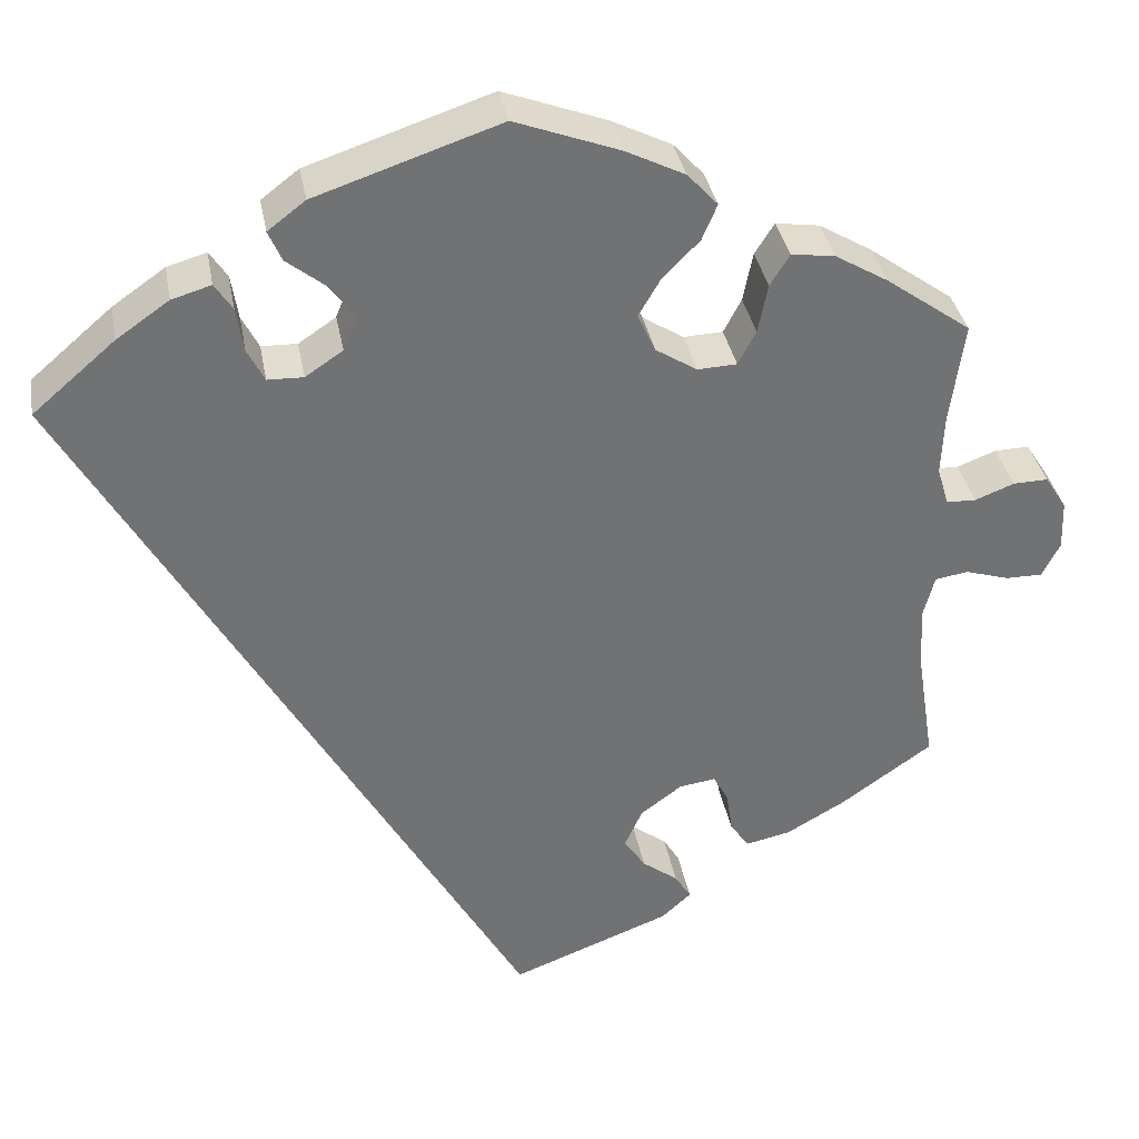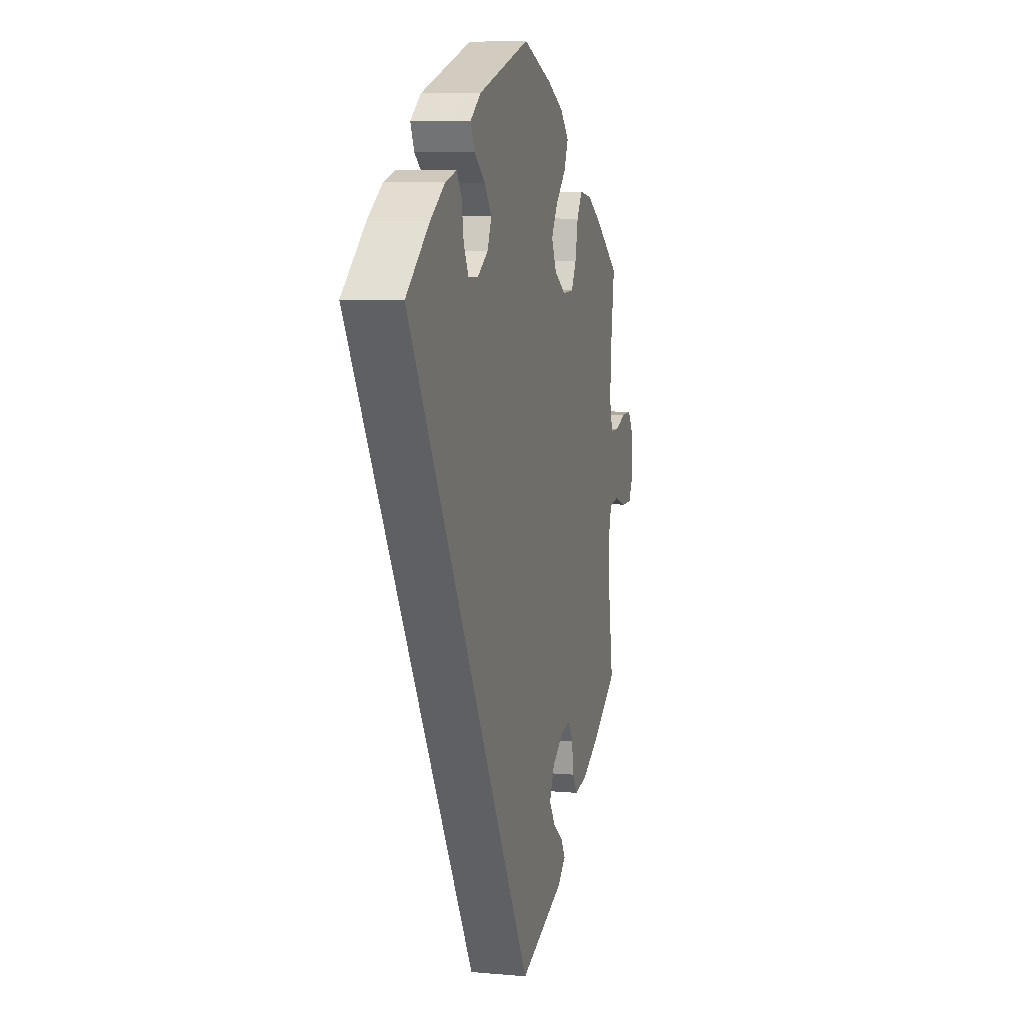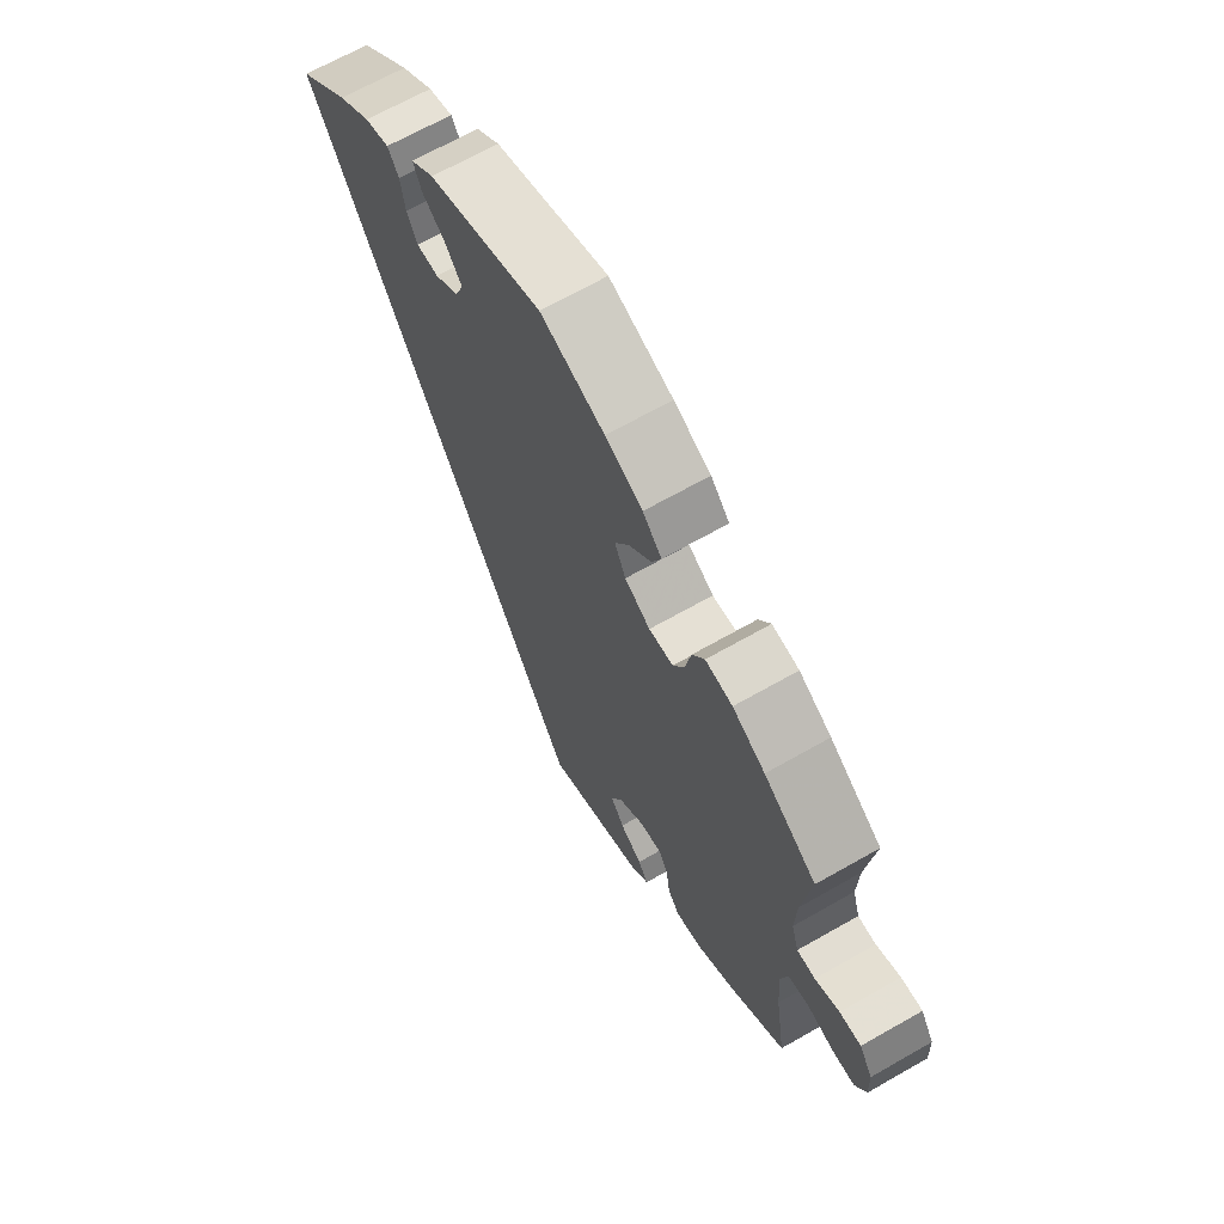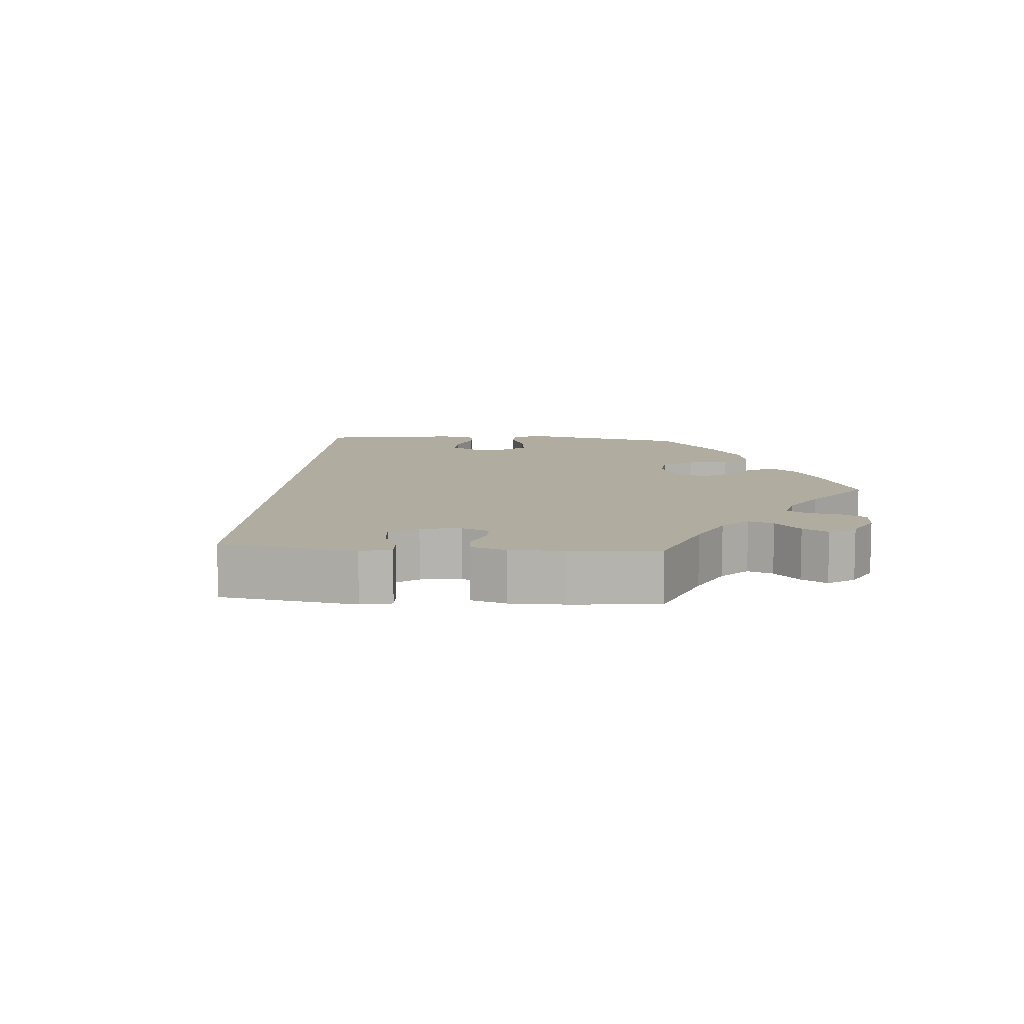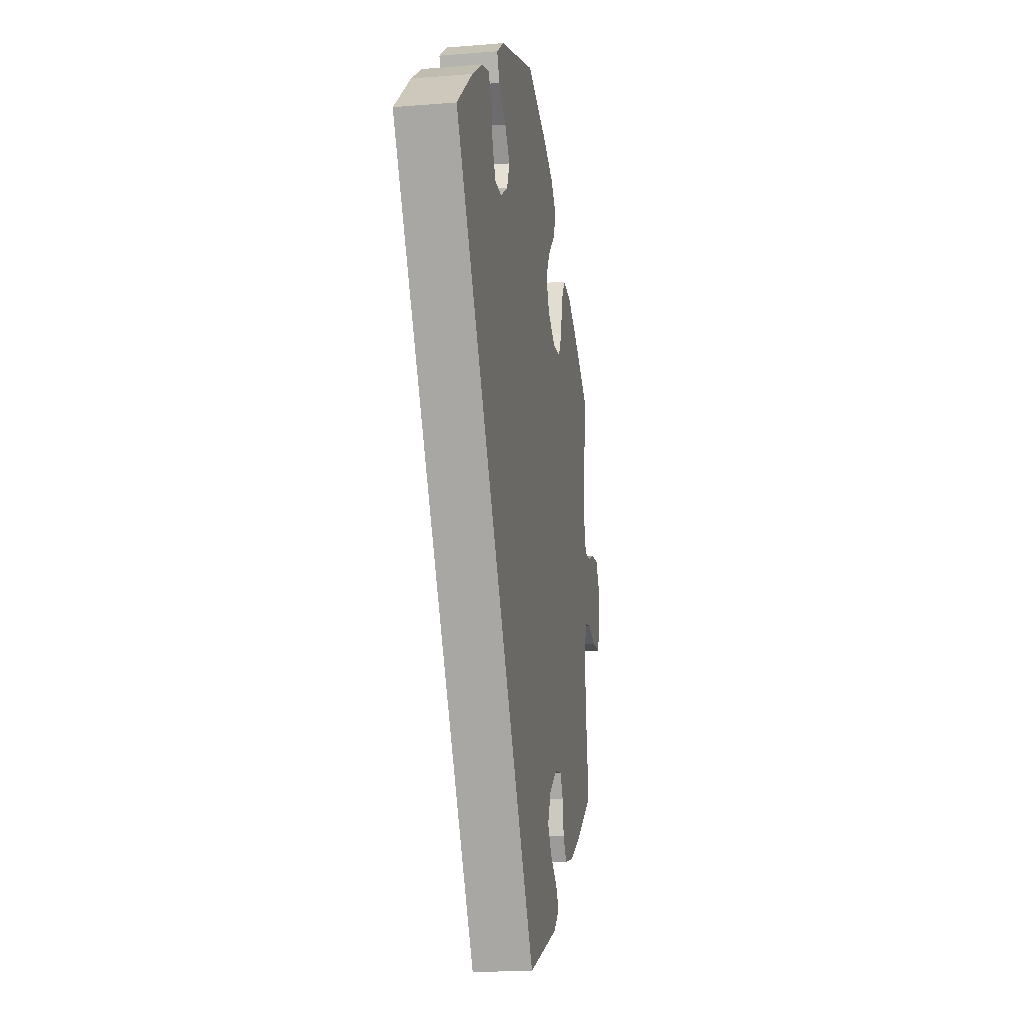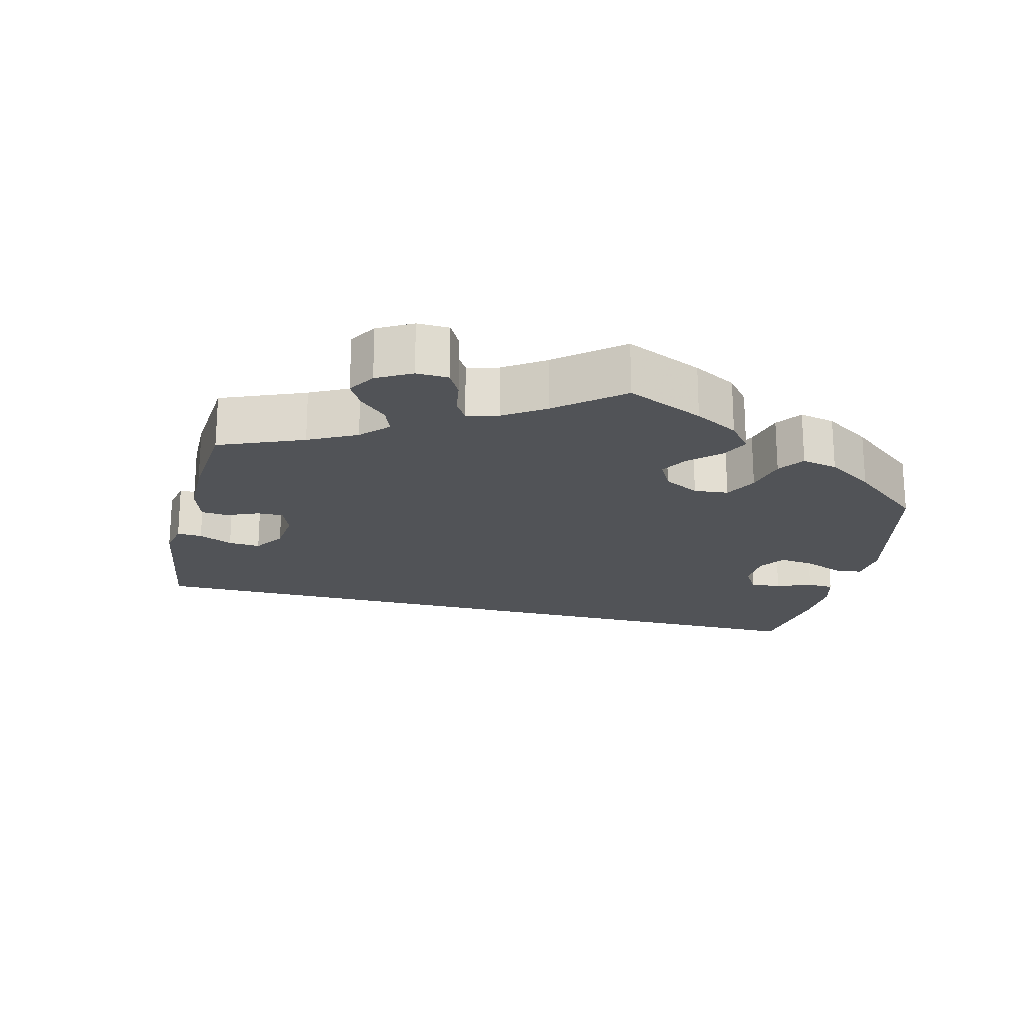
<metadata>
{"format":"obj","ext":"obj","renderer":"f3d","projection":"perspective","resolution":1024,"background":"white","views":[{"elev":35.0,"azim":169.8,"up":"+Z"},{"elev":7.3,"azim":104.6,"up":"+Z"},{"elev":66.9,"azim":-119.8,"up":"+Z"},{"elev":10.0,"azim":-145.7,"up":"+Y"},{"elev":-16.6,"azim":99.5,"up":"+Z"},{"elev":-21.8,"azim":-73.3,"up":"+Y"}]}
</metadata>
<code>
v -0.406 0.07 0.357
v -0.347 0.07 0.392
v -0.298 0.07 0.399
v -0.276 0.07 0.364
v -0.265 0.07 0.309
v -0.245 0.07 0.271
v -0.201 0.07 0.269
v -0.155 0.07 0.298
v -0.135 0.07 0.341
v -0.16 0.07 0.384
v -0.201 0.07 0.425
v -0.218 0.07 0.465
v -0.184 0.07 0.502
v -0.117 0.07 0.535
v -0.001 0.07 0.578
v 0.205 0.07 0.509
v 0.247 0.07 0.477
v 0.232 0.07 0.443
v 0.189 0.07 0.409
v 0.16 0.07 0.371
v 0.176 0.07 0.332
v 0.218 0.07 0.304
v 0.258 0.07 0.305
v 0.277 0.07 0.342
v 0.285 0.07 0.392
v 0.305 0.07 0.422
v 0.349 0.07 0.409
v 0.408 0.07 0.368
v 0.5 0.07 0.289
v 0 0.07 -0.578
v -0.179 0.07 -0.51
v -0.212 0.07 -0.48
v -0.194 0.07 -0.451
v -0.154 0.07 -0.421
v -0.13 0.07 -0.385
v -0.15 0.07 -0.341
v -0.196 0.07 -0.307
v -0.237 0.07 -0.301
v -0.254 0.07 -0.332
v -0.261 0.07 -0.379
v -0.282 0.07 -0.409
v -0.333 0.07 -0.398
v -0.398 0.07 -0.361
v -0.501 0.07 -0.289
v -0.482 0.07 -0.165
v -0.477 0.07 -0.091
v -0.49 0.07 -0.042
v -0.527 0.07 -0.036
v -0.576 0.07 -0.051
v -0.617 0.07 -0.051
v -0.637 0.07 -0.012
v -0.635 0.07 0.043
v -0.611 0.07 0.081
v -0.572 0.07 0.08
v -0.528 0.07 0.063
v -0.495 0.07 0.064
v -0.482 0.07 0.107
v -0.485 0.07 0.175
v -0.501 0.07 0.289
v -0.406 0 0.357
v -0.347 0 0.392
v -0.298 0 0.399
v -0.276 0 0.364
v -0.265 0 0.309
v -0.245 0 0.271
v -0.201 0 0.269
v -0.155 0 0.298
v -0.135 0 0.341
v -0.16 0 0.384
v -0.201 0 0.425
v -0.218 0 0.465
v -0.184 0 0.502
v -0.117 0 0.535
v -0.001 0 0.578
v 0.205 0 0.509
v 0.247 0 0.477
v 0.232 0 0.443
v 0.189 0 0.409
v 0.16 0 0.371
v 0.176 0 0.332
v 0.218 0 0.304
v 0.258 0 0.305
v 0.277 0 0.342
v 0.285 0 0.392
v 0.305 0 0.422
v 0.349 0 0.409
v 0.408 0 0.368
v 0.5 0 0.289
v 0 0 -0.578
v -0.179 0 -0.51
v -0.212 0 -0.48
v -0.194 0 -0.451
v -0.154 0 -0.421
v -0.13 0 -0.385
v -0.15 0 -0.341
v -0.196 0 -0.307
v -0.237 0 -0.301
v -0.254 0 -0.332
v -0.261 0 -0.379
v -0.282 0 -0.409
v -0.333 0 -0.398
v -0.398 0 -0.361
v -0.501 0 -0.289
v -0.482 0 -0.165
v -0.477 0 -0.091
v -0.49 0 -0.042
v -0.527 0 -0.036
v -0.576 0 -0.051
v -0.617 0 -0.051
v -0.637 0 -0.012
v -0.635 0 0.043
v -0.611 0 0.081
v -0.572 0 0.08
v -0.528 0 0.063
v -0.495 0 0.064
v -0.482 0 0.107
v -0.485 0 0.175
v -0.501 0 0.289
f 58 59 1 2
f 57 58 2 3
f 56 57 3 4
f 52 53 54 55
f 52 55 56
f 51 52 56
f 48 49 50 51
f 47 48 51 56
f 46 47 56 4
f 42 43 44 45
f 39 40 41 42
f 38 39 42 45
f 37 38 45 46
f 31 32 33 34
f 31 34 35
f 30 31 35
f 29 30 35 36
f 24 25 26 27
f 23 24 27 28
f 16 17 18 19
f 16 19 20
f 15 16 20
f 14 15 20 21
f 10 11 12 13
f 9 10 13 14
f 37 46 4 5
f 36 37 5 6
f 23 28 29 36
f 22 23 36
f 21 22 36
f 9 14 21 36
f 8 9 36
f 7 8 36
f 6 7 36
f 61 60 118 117
f 62 61 117 116
f 63 62 116 115
f 114 113 112 111
f 115 114 111
f 115 111 110
f 110 109 108 107
f 115 110 107 106
f 63 115 106 105
f 104 103 102 101
f 101 100 99 98
f 104 101 98 97
f 105 104 97 96
f 93 92 91 90
f 94 93 90
f 94 90 89
f 95 94 89 88
f 86 85 84 83
f 87 86 83 82
f 78 77 76 75
f 79 78 75
f 79 75 74
f 80 79 74 73
f 72 71 70 69
f 73 72 69 68
f 64 63 105 96
f 65 64 96 95
f 95 88 87 82
f 95 82 81
f 95 81 80
f 95 80 73 68
f 95 68 67
f 95 67 66
f 95 66 65
f 1 60 61 2
f 2 61 62 3
f 3 62 63 4
f 4 63 64 5
f 5 64 65 6
f 6 65 66 7
f 7 66 67 8
f 8 67 68 9
f 9 68 69 10
f 10 69 70 11
f 11 70 71 12
f 12 71 72 13
f 13 72 73 14
f 14 73 74 15
f 15 74 75 16
f 16 75 76 17
f 17 76 77 18
f 18 77 78 19
f 19 78 79 20
f 20 79 80 21
f 21 80 81 22
f 22 81 82 23
f 23 82 83 24
f 24 83 84 25
f 25 84 85 26
f 26 85 86 27
f 27 86 87 28
f 28 87 88 29
f 29 88 89 30
f 30 89 90 31
f 31 90 91 32
f 32 91 92 33
f 33 92 93 34
f 34 93 94 35
f 35 94 95 36
f 36 95 96 37
f 37 96 97 38
f 38 97 98 39
f 39 98 99 40
f 40 99 100 41
f 41 100 101 42
f 42 101 102 43
f 43 102 103 44
f 44 103 104 45
f 45 104 105 46
f 46 105 106 47
f 47 106 107 48
f 48 107 108 49
f 49 108 109 50
f 50 109 110 51
f 51 110 111 52
f 52 111 112 53
f 53 112 113 54
f 54 113 114 55
f 55 114 115 56
f 56 115 116 57
f 57 116 117 58
f 58 117 118 59
f 59 118 60 1

</code>
